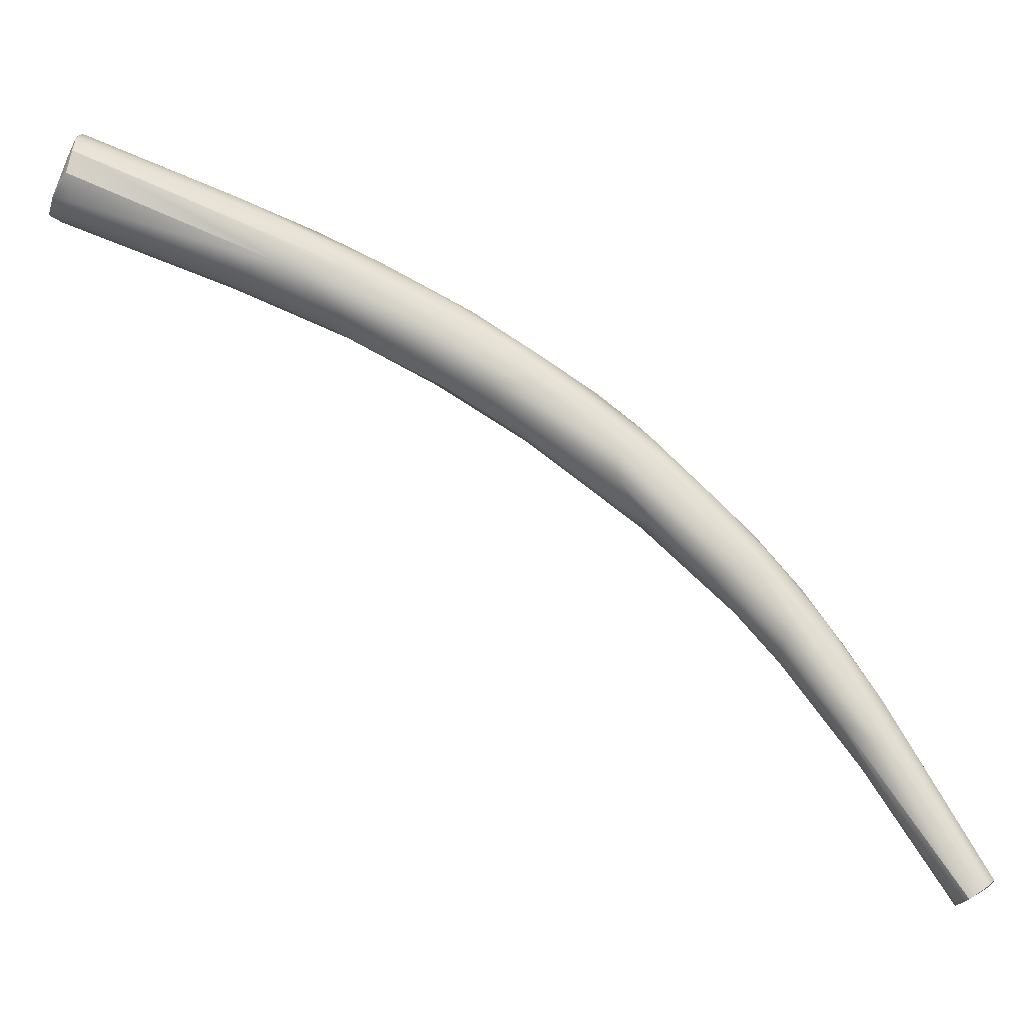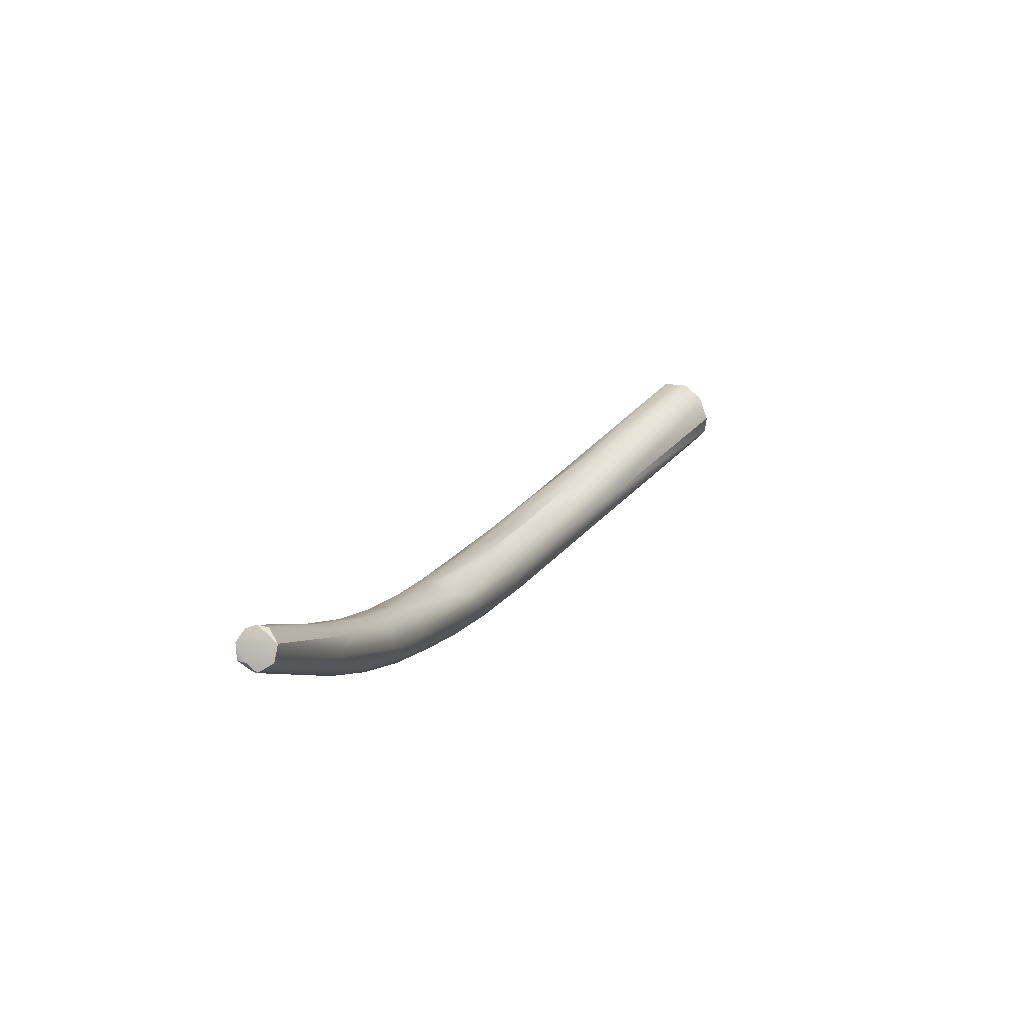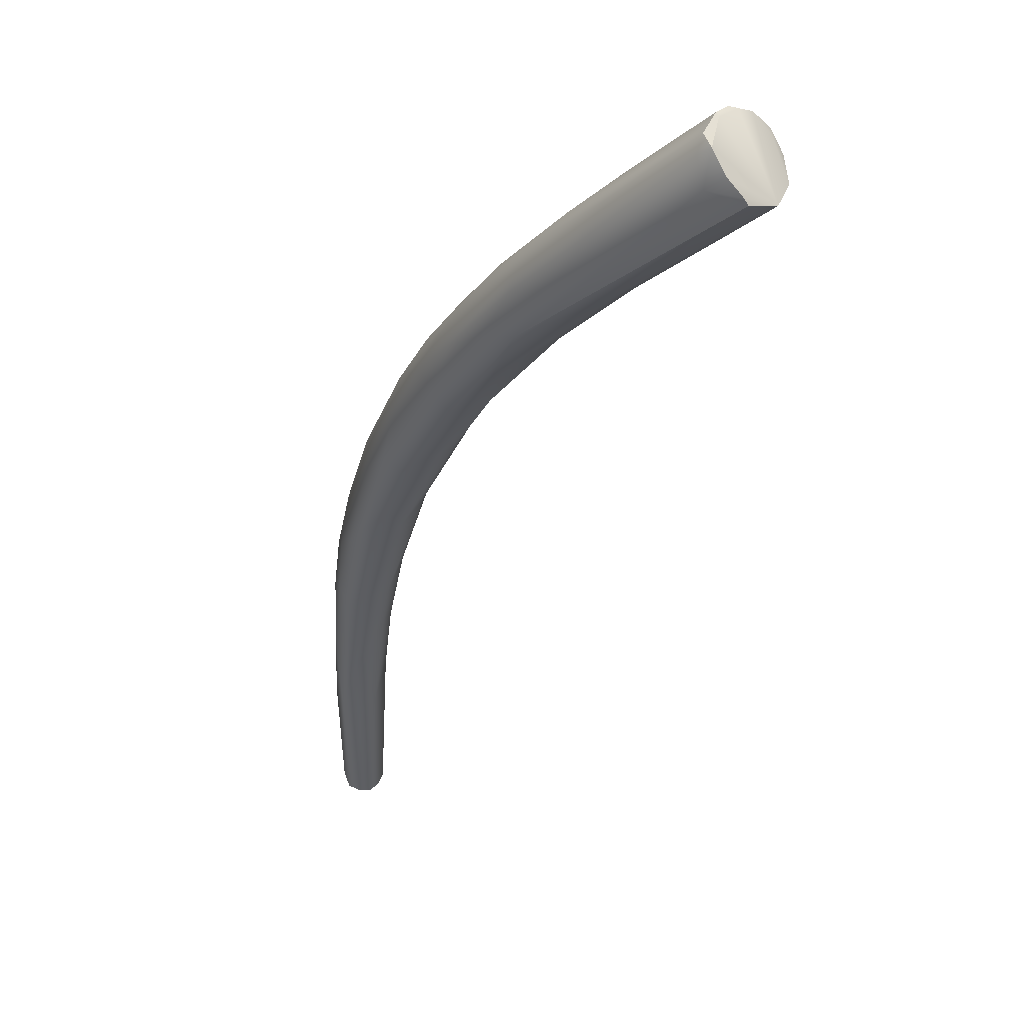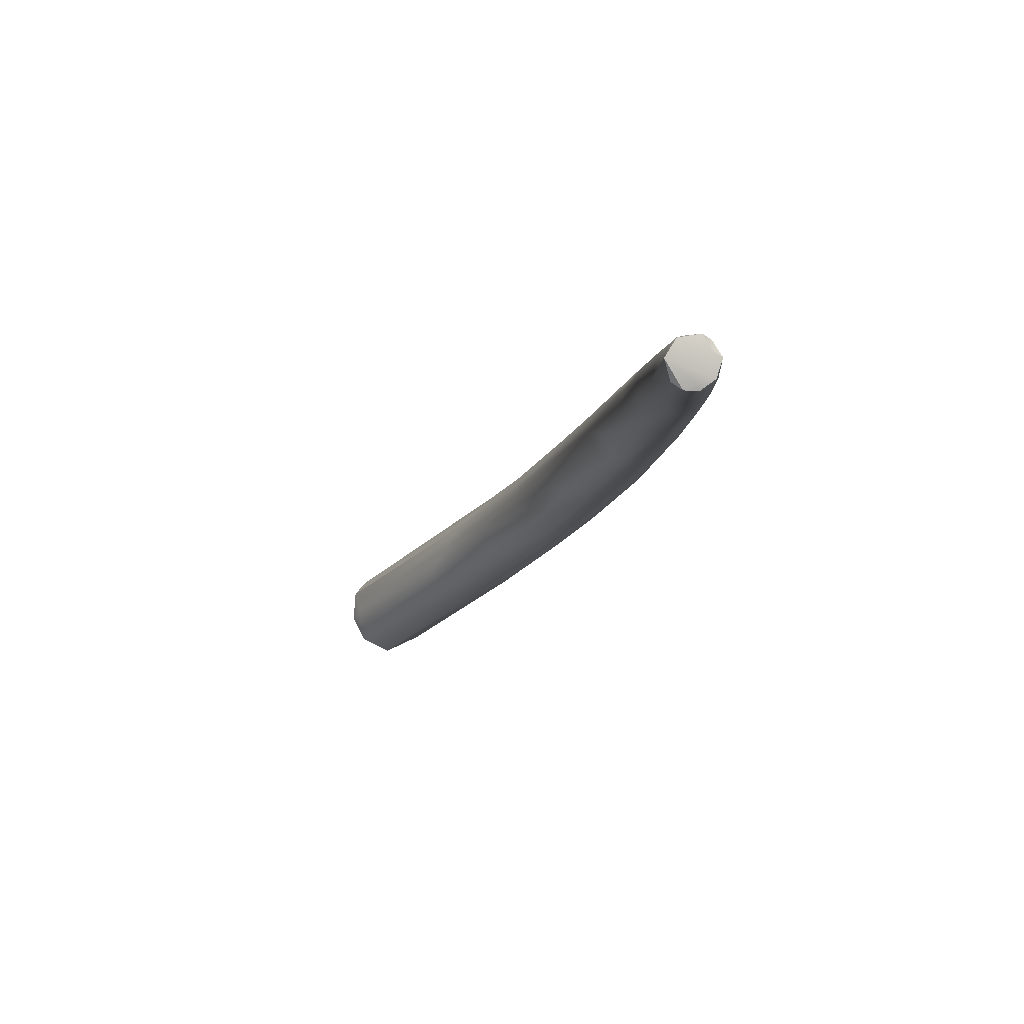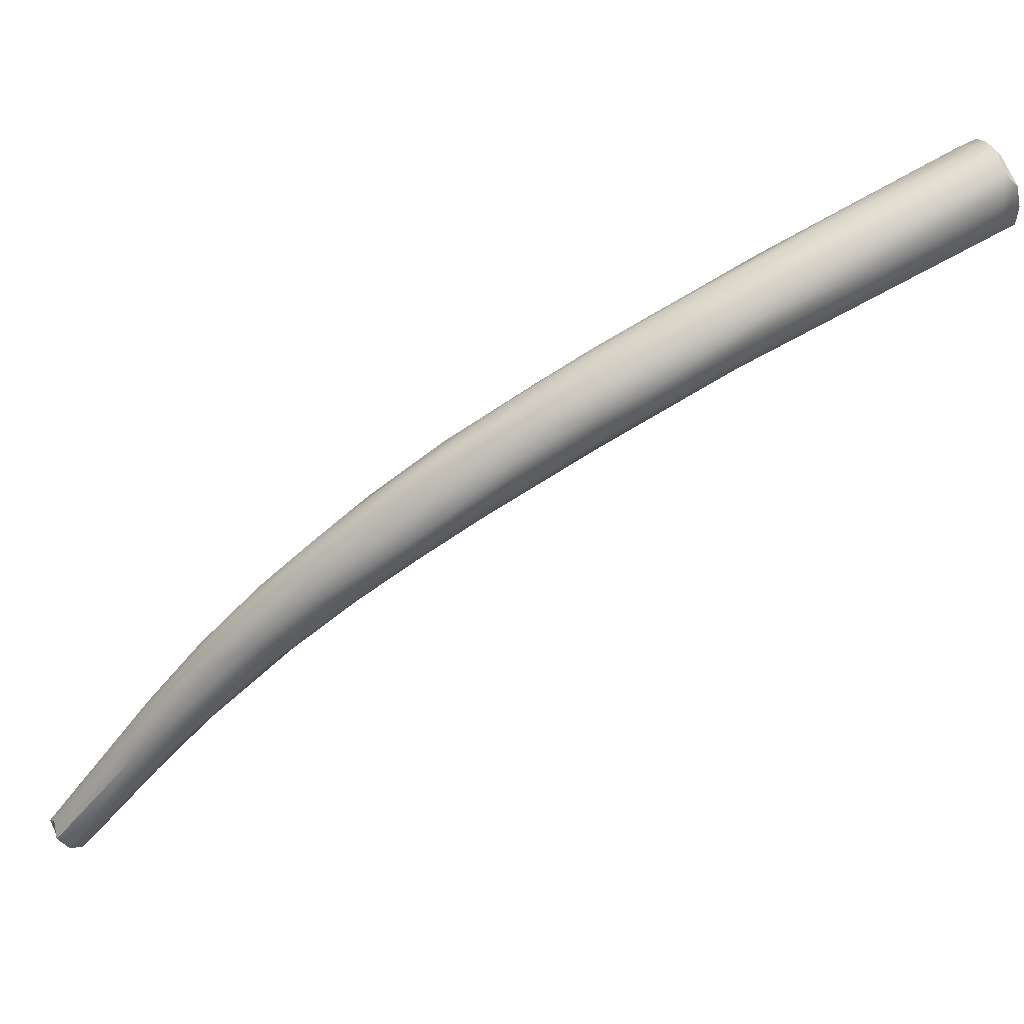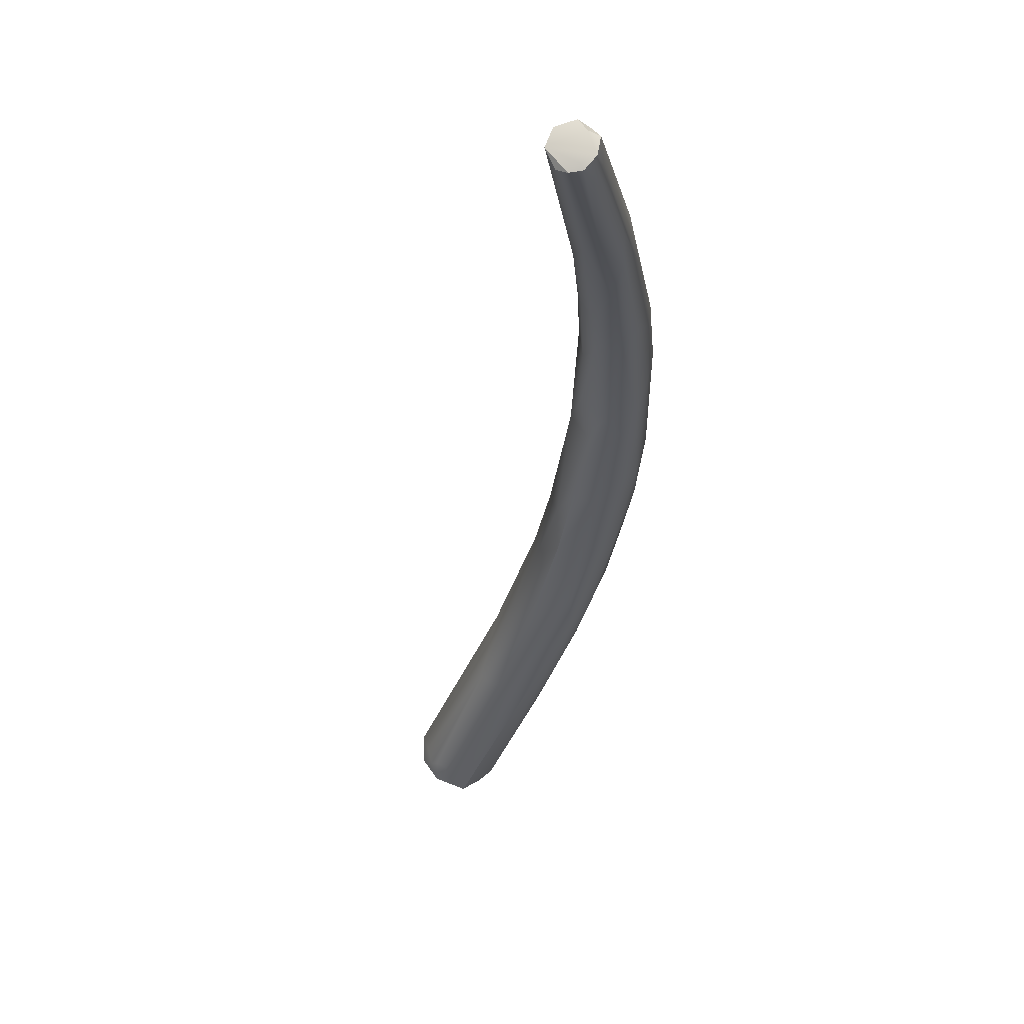
<metadata>
{"format":"obj","ext":"obj","renderer":"f3d","projection":"perspective","resolution":1024,"background":"white","views":[{"elev":9.5,"azim":-63.2,"up":"+Z"},{"elev":-44.2,"azim":-155.0,"up":"+Y"},{"elev":5.6,"azim":170.2,"up":"+Z"},{"elev":-50.4,"azim":-4.9,"up":"+Z"},{"elev":23.2,"azim":100.6,"up":"+Z"},{"elev":-67.1,"azim":6.5,"up":"+Z"}]}
</metadata>
<code>
v 94.86 -93.24 1199
v 94.5 -92.2 1199
v 94.51 -93.17 1200
v 95.13 -92.84 1201
v 95.13 -93.16 1202
v 96.1 -93.67 1202
v 96.07 -92.74 1202
v 96.75 -93.62 1202
v 96.85 -92.32 1202
v 95.24 -91.37 1198
v 96.12 -91.56 1198
v 95.41 -92.59 1198
v 95.02 -92.43 1198
v 95.98 -92.43 1198
v 96.84 -90.45 1198
v 97.06 -90.4 1198
v 97.87 -90.31 1199
v 97.94 -91.46 1202
v 98.01 -91.69 1202
v 98.5 -90.52 1201
v 98.73 -91.16 1201
v 99.01 -91.16 1200
v 97.33 -92.24 1203
v 98.7 -91.18 1199
v 101 -100.1 1199
v 100.9 -98.07 1200
v 99.19 -99.96 1195
v 99.83 -99.58 1195
v 100.6 -103.7 1195
v 101.1 -99.62 1194
v 102 -103.3 1197
v 102.5 -97.24 1197
v 103 -100.1 1198
v 102.1 -96.88 1198
v 102 -106 1193
v 102.6 -106.6 1195
v 103.8 -100.3 1194
v 103.5 -103.6 1197
v 102.6 -104.6 1192
v 103.7 -110.1 1193
v 104.7 -107 1195
v 104.8 -102.7 1196
v 105.3 -102.8 1195
v 105.4 -102.7 1194
v 105.4 -105.7 1196
v 103.5 -110 1192
v 103.6 -109.6 1191
v 105.4 -107 1190
v 105.8 -111.1 1193
v 104.9 -104 1192
v 106.3 -105.3 1192
v 106.8 -109.6 1194
v 106.4 -106.2 1195
v 105.2 -113.6 1188
v 104.8 -113.8 1189
v 105.9 -109.8 1189
v 105 -110.8 1189
v 106.2 -114.1 1191
v 106.7 -111.6 1193
v 108.2 -111.2 1192
v 107.6 -107.8 1192
v 107.9 -109.1 1192
v 106.3 -115.1 1186
v 105.9 -116.3 1189
v 107.1 -110.8 1188
v 109.3 -114.1 1190
v 107.4 -115 1191
v 108 -110.2 1189
v 108.7 -110.9 1190
v 108.2 -113.5 1191
v 106.6 -120.6 1184
v 106.8 -120.5 1186
v 107.2 -119.2 1187
v 107.3 -114.7 1186
v 107.7 -118.6 1188
v 108.9 -118.2 1188
v 109.6 -118.2 1188
v 109.7 -114.3 1187
v 109.8 -114.9 1188
v 107.3 -122.4 1182
v 108.4 -121.2 1181
v 107.4 -119.9 1183
v 109.2 -119.9 1182
v 108 -123.2 1184
v 108.5 -122.6 1185
v 109 -116.3 1185
v 110.6 -118.5 1185
v 109.6 -120.4 1187
v 109.2 -121.5 1186
v 110.4 -121.1 1185
v 109.9 -116.4 1185
v 110.5 -118.5 1186
v 107.6 -126.9 1179
v 108.3 -128.2 1179
v 109.4 -123.1 1179
v 107.7 -125.7 1179
v 108.9 -127.8 1180
v 109.4 -125.3 1183
v 110.1 -121.2 1181
v 110.4 -124 1183
v 111.1 -122.9 1183
v 108.4 -129.1 1175
v 108 -130.1 1177
v 107.8 -130.1 1176
v 107.9 -129.8 1175
v 108.4 -126.9 1177
v 109.7 -126.7 1176
v 110.2 -130.1 1178
v 109.6 -128.3 1180
v 110.2 -127.3 1181
v 111.3 -126.2 1180
v 110.8 -128.1 1179
v 111.2 -127.9 1179
v 110.9 -123.5 1180
v 111.3 -125.1 1180
v 111 -125.3 1182
v 107.8 -133.3 1171
v 109.4 -130.8 1172
v 108.8 -133 1175
v 109.7 -131.8 1176
v 110.4 -132.5 1175
v 111 -131.6 1175
v 111.2 -127.6 1177
v 110.6 -127.8 1176
v 111.3 -128.6 1177
v 108.4 -134.3 1169
v 109.1 -134.9 1168
v 107.9 -135.7 1171
v 110.1 -132.7 1171
v 109.7 -135 1172
v 110.9 -132.3 1172
v 107.1 -140.8 1163
v 107.5 -139.9 1163
v 107.5 -140.7 1164
v 107.6 -141.5 1163
v 108 -140.8 1165
v 110.3 -134.9 1169
v 110 -137.1 1169
v 110.6 -135.5 1170
v 108 -139.8 1162
v 108.5 -139.4 1163
v 108.6 -140.2 1162
v 108.7 -139.9 1162
v 109.1 -139 1163
v 109.3 -139.9 1163
v 109.6 -139.7 1163
v 109.4 -140.4 1162
v 109.6 -141 1163
v 108.7 -141.7 1164
v 109.1 -141.3 1164
v 109.1 -141.3 1163
v 94.5 -92.2 1199
v 94.51 -93.17 1200
v 94.51 -93.17 1200
v 95.13 -93.16 1202
v 95.13 -93.16 1202
v 96.07 -92.74 1202
v 96.07 -92.74 1202
v 95.24 -91.37 1198
v 96.84 -90.45 1198
v 96.84 -90.45 1198
v 97.06 -90.4 1198
v 97.87 -90.31 1199
v 97.94 -91.46 1202
v 98.01 -91.69 1202
v 98.01 -91.69 1202
v 98.5 -90.52 1201
v 98.5 -90.52 1201
v 98.73 -91.16 1201
v 97.33 -92.24 1203
v 105 -110.8 1189
v 107.1 -140.8 1163
v 107.1 -140.8 1163
v 107.1 -140.8 1163
v 107.5 -139.9 1163
v 107.6 -141.5 1163
v 108 -139.8 1162
v 108 -139.8 1162
v 108.7 -139.9 1162
v 109.4 -140.4 1162
v 109.6 -141 1163
v 109.6 -141 1163
v 109.6 -141 1163
v 108.7 -141.7 1164
v 108.7 -141.7 1164
v 109.1 -141.3 1164
v 109.1 -141.3 1163
g grp1
f 4 2 3
f 152 1 153
f 152 10 13
f 152 13 1
f 4 159 2
f 5 31 6
f 5 6 7
f 157 4 155
f 157 159 4
f 7 6 8
f 9 159 157
f 8 23 7
f 9 158 170
f 10 11 14
f 12 10 14
f 15 11 10
f 11 30 14
f 11 15 30
f 15 50 30
f 13 12 27
f 27 1 13
f 12 13 10
f 28 27 12
f 28 12 14
f 153 1 29
f 16 160 159
f 50 161 24
f 24 161 162
f 17 16 159
f 20 17 159
f 163 24 162
f 163 167 24
f 8 6 31
f 31 25 8
f 25 23 8
f 22 24 167
f 18 9 170
f 18 170 19
f 164 165 21
f 159 18 20
f 168 164 21
f 169 166 33
f 22 167 169
f 9 18 159
f 1 27 29
f 155 4 3
f 37 24 32
f 33 34 169
f 26 23 25
f 24 22 32
f 22 169 34
f 28 14 30
f 28 39 27
f 154 29 156
f 36 31 5
f 34 32 22
f 26 166 23
f 27 35 29
f 35 27 39
f 36 156 29
f 50 24 37
f 38 33 26
f 26 33 166
f 38 26 25
f 46 40 29
f 28 30 39
f 57 35 39
f 46 29 35
f 40 36 29
f 31 41 25
f 38 25 41
f 41 45 38
f 37 32 44
f 38 45 33
f 45 42 33
f 42 34 33
f 42 43 34
f 47 46 35
f 40 58 36
f 49 31 58
f 48 39 30
f 30 50 48
f 48 50 65
f 36 58 31
f 41 31 49
f 32 34 43
f 44 32 43
f 44 43 61
f 45 53 42
f 42 53 43
f 35 57 47
f 46 64 40
f 55 46 47
f 64 46 55
f 48 56 39
f 43 62 61
f 53 62 43
f 50 37 51
f 49 59 41
f 52 45 41
f 53 45 52
f 52 41 59
f 37 44 51
f 51 44 61
f 54 47 57
f 65 56 48
f 171 39 56
f 58 40 64
f 64 73 58
f 67 49 58
f 76 70 67
f 68 65 50
f 50 51 68
f 68 61 69
f 53 60 62
f 70 52 59
f 49 67 59
f 70 59 67
f 70 60 52
f 51 61 68
f 52 60 53
f 62 69 61
f 63 74 81
f 54 71 55
f 55 47 54
f 82 54 63
f 54 57 63
f 74 63 171
f 171 56 74
f 65 74 56
f 65 86 74
f 65 68 86
f 72 64 55
f 73 64 72
f 73 75 58
f 58 75 67
f 76 67 75
f 75 73 85
f 66 79 69
f 78 68 69
f 66 69 62
f 70 66 60
f 60 66 62
f 54 82 71
f 55 71 72
f 83 81 74
f 83 74 86
f 81 82 63
f 72 94 84
f 84 73 72
f 85 73 84
f 88 76 89
f 89 75 85
f 89 76 75
f 76 77 70
f 88 77 76
f 66 77 92
f 77 88 90
f 78 91 68
f 70 77 66
f 69 79 78
f 78 79 87
f 80 96 71
f 72 71 93
f 72 93 94
f 82 80 71
f 99 83 86
f 86 91 99
f 97 85 84
f 98 89 85
f 98 85 97
f 68 91 86
f 114 91 87
f 90 88 100
f 89 100 88
f 101 90 100
f 91 78 87
f 77 90 92
f 79 66 92
f 79 92 87
f 81 107 106
f 93 103 94
f 93 96 104
f 103 128 94
f 81 80 82
f 71 96 93
f 106 80 81
f 96 80 106
f 81 95 107
f 97 84 94
f 119 97 94
f 83 95 81
f 99 95 83
f 109 98 97
f 110 98 109
f 100 98 110
f 91 114 99
f 89 98 100
f 101 87 92
f 101 116 111
f 101 100 116
f 87 115 114
f 101 115 87
f 115 101 111
f 101 92 90
f 104 105 117
f 128 104 117
f 102 105 96
f 102 96 106
f 102 106 118
f 93 104 103
f 105 104 96
f 104 128 103
f 128 119 94
f 107 118 106
f 99 107 95
f 99 124 107
f 124 99 114
f 120 97 119
f 120 109 97
f 108 109 120
f 108 110 109
f 112 100 110
f 112 110 108
f 112 116 100
f 113 116 112
f 113 111 116
f 115 111 125
f 111 113 125
f 115 123 114
f 105 102 126
f 127 126 118
f 118 126 102
f 127 118 129
f 129 118 107
f 119 128 136
f 120 119 130
f 136 130 119
f 113 122 125
f 123 125 131
f 139 125 122
f 125 139 131
f 120 130 121
f 112 108 121
f 121 108 120
f 121 122 112
f 114 123 124
f 112 122 113
f 115 125 123
f 105 126 117
f 129 124 137
f 124 123 137
f 137 123 131
f 149 130 136
f 138 130 149
f 139 146 131
f 129 107 124
f 138 121 130
f 122 121 138
f 122 138 139
f 134 128 132
f 126 133 117
f 128 117 132
f 172 175 140
f 133 173 117
f 177 133 126
f 177 126 127
f 134 132 135
f 135 136 134
f 136 135 149
f 144 143 127
f 134 136 128
f 129 144 127
f 144 129 137
f 138 149 150
f 137 131 146
f 138 150 148
f 181 146 139
f 138 148 139
f 141 177 127
f 141 127 143
f 141 143 177
f 142 174 178
f 142 178 179
f 174 151 176
f 137 145 144
f 145 137 146
f 143 144 145
f 145 147 143
f 179 180 142
f 180 174 142
f 180 151 174
f 147 145 146
f 180 182 151
f 186 187 183
f 181 147 146
f 176 151 184
f 185 187 186

</code>
